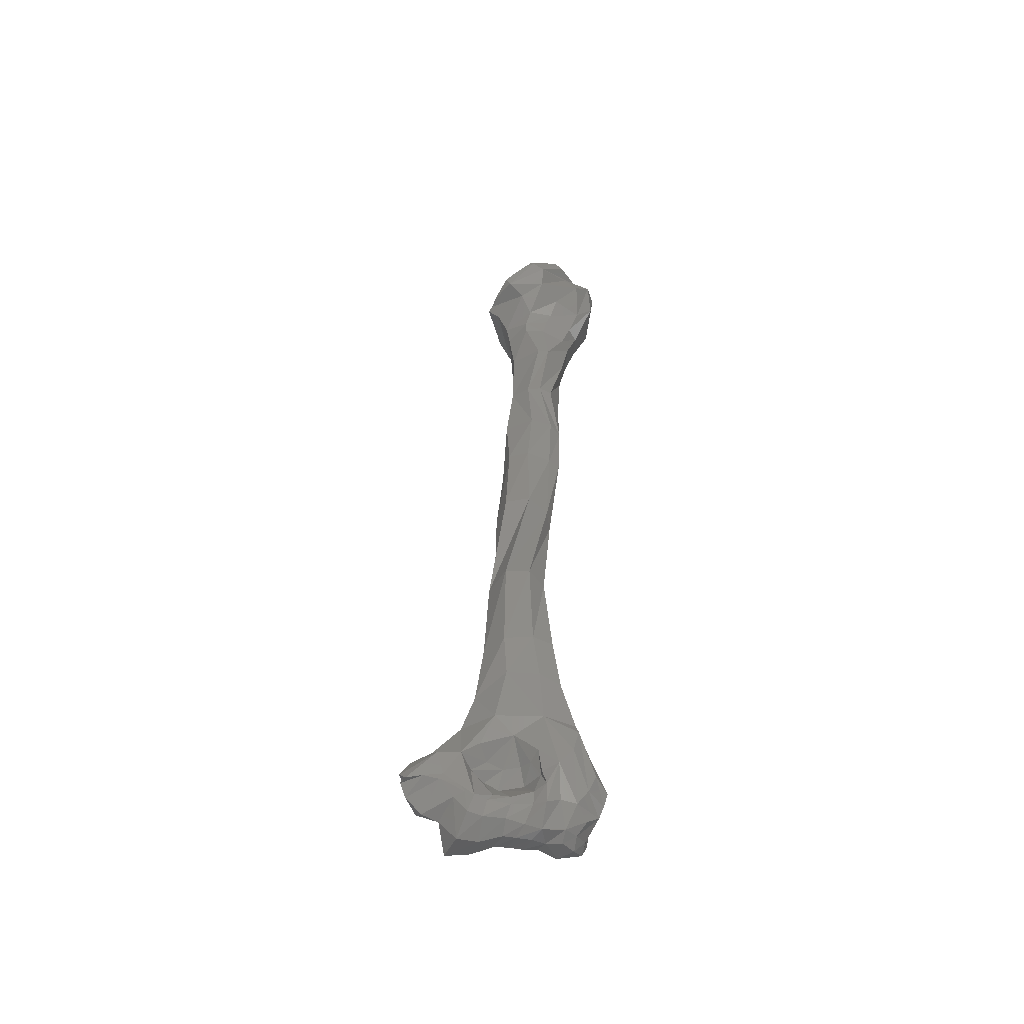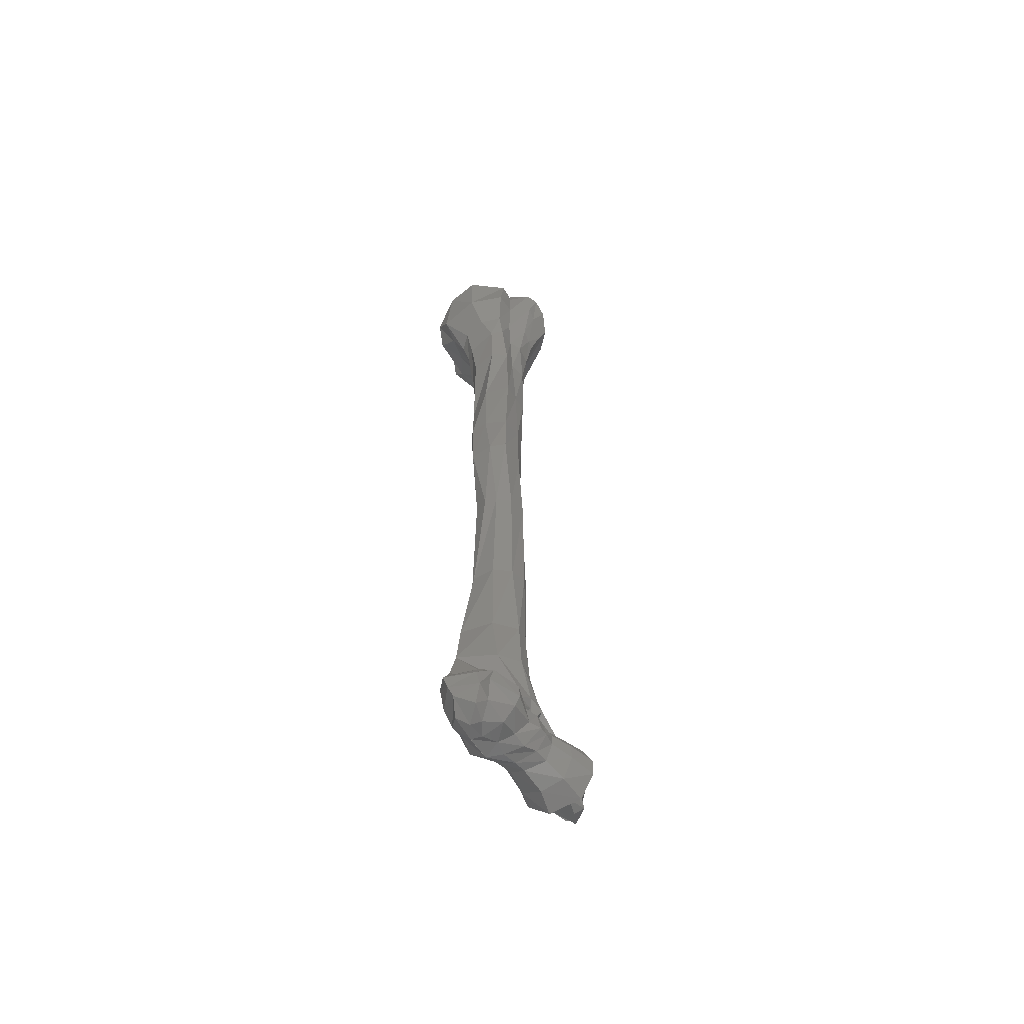
<metadata>
{"format":"stl","ext":"stl","renderer":"f3d","projection":"perspective","resolution":1024,"background":"white","views":[{"elev":-52.3,"azim":-96.8,"up":"+Y"},{"elev":-61.2,"azim":40.3,"up":"+Y"}]}
</metadata>
<code>
# stl→obj: 298 verts, 552 faces
v -0.0001607 0.0001371 8.558e-05
v -0.0001732 0.0001314 7.875e-05
v -0.0001816 0.0001235 8.206e-05
v -0.0001808 0.000128 7.475e-05
v -0.0002168 5.501e-05 -1.224e-05
v -0.000229 2.425e-05 -2.32e-05
v -0.0002248 4.071e-05 -2.929e-05
v -0.0002068 -2.886e-07 -7.816e-05
v -0.0001747 0.0001012 0.0001086
v -0.0001108 0.0001553 0.0001073
v -0.0002245 -7.08e-06 1.88e-05
v -0.0001768 -7.626e-05 -0.0001189
v -0.0001793 -4.68e-05 -0.0001336
v -9.743e-05 -7.952e-05 -0.0001726
v -9.264e-05 0.0001248 0.0001727
v 4.268e-05 0.000176 0.0002078
v -0.0001455 5.1e-05 0.0001227
v -0.0001846 -5.989e-05 1.841e-05
v -0.0001417 -0.000106 -6.234e-05
v -6.108e-05 -8.667e-05 -0.0001811
v -4.22e-05 -9.756e-05 -0.0001941
v -4.545e-05 -0.0001363 -0.0001528
v 2.258e-05 -7.638e-05 -0.0001689
v 9.655e-05 -5.39e-05 -0.0001421
v 7.396e-05 0.000122 0.0002533
v 0.0001696 0.0001189 0.0001534
v -3.283e-05 8.705e-05 0.0002638
v -0.0001374 1.648e-05 0.000225
v -0.0001677 -4.063e-05 0.0001696
v -0.0001261 -9.845e-05 8.658e-05
v -9.881e-05 -0.0001623 -2.2e-05
v -2.202e-05 -0.0002012 -0.0001134
v 0.0001352 -0.0001048 -8.362e-05
v 0.0002155 -4.656e-05 -7.384e-05
v 0.0001484 -3.866e-05 -0.0001239
v 0.0001598 -2.505e-05 -0.0001077
v 0.0002515 6.17e-06 -1.751e-05
v 0.0002326 4.222e-05 -2.748e-05
v 0.0002574 3.363e-05 3.644e-05
v 0.0002317 6.511e-05 -2.089e-07
v 0.0002402 6.003e-05 7.184e-05
v 0.0002218 8.007e-05 1.763e-05
v 0.0001698 0.000139 8.787e-05
v 0.0001655 7.919e-05 0.0001046
v 0.000155 0.0001442 9.405e-05
v 0.0001275 -0.0004288 7.851e-05
v 0.0001103 -0.0004194 2.473e-05
v 0.0001218 -0.0002382 5.011e-05
v 0.000135 -0.0002544 0.0001186
v 8.526e-05 -0.0004198 0.0001229
v 0.0001008 -0.0002786 0.0001497
v -7.61e-06 -0.0004272 0.0001207
v -9.55e-06 -0.0002957 0.0001466
v -7.797e-05 -0.000427 5.221e-05
v -5.025e-05 -0.0002885 0.000119
v -7.637e-05 -0.000269 3.417e-05
v -8.24e-05 -0.0004326 1.167e-05
v -7.076e-05 -0.0002672 -3.651e-05
v -4.96e-06 -0.0004192 -8.14e-05
v -2.92e-06 -0.000253 -9.993e-05
v 8.762e-05 -0.000424 -7.335e-05
v 0.000117 -0.0002389 -6.03e-05
v 0.0001146 -0.0004213 -3.658e-05
v 0.0001381 -0.0002425 5.33e-06
v 0.0001103 -0.0004194 2.471e-05
v 0.0001263 -0.0007315 7.015e-05
v 0.000113 -0.0007094 5.94e-06
v 3.747e-05 -0.000713 0.000103
v -6.409e-05 -0.0007125 5.919e-05
v -7.978e-05 -0.0007109 1.44e-05
v -7.103e-05 -0.0007095 -3.238e-05
v -1.93e-05 -0.0006954 -8.766e-05
v 5.248e-05 -0.0006983 -8.195e-05
v 0.0001028 -0.0007045 -4.992e-05
v 0.0001129 -0.0007099 5.86e-06
v 0.0001055 -0.000993 5.653e-05
v 9.461e-05 -0.0009687 -2.659e-05
v 3.011e-05 -0.000962 9.137e-05
v -3.479e-05 -0.0009629 9.406e-05
v -7.278e-05 -0.0009505 5.45e-05
v -8.139e-05 -0.0009414 -2.078e-05
v -2.702e-05 -0.000943 -0.0001124
v 4.935e-05 -0.0009613 -0.0001007
v 9.45e-05 -0.0009681 -2.643e-05
v 9.79e-05 -0.00117 4.989e-05
v 8.569e-05 -0.001195 -4.24e-05
v 4.835e-05 -0.001174 8.255e-05
v -3.266e-05 -0.001169 8.734e-05
v -6.328e-05 -0.001175 4.643e-05
v -8.821e-05 -0.001173 -3.839e-05
v -6.297e-05 -0.001175 -0.0001062
v 2.875e-05 -0.001188 -0.0001193
v -8.528e-05 -0.0002083 4.821e-05
v -5.818e-05 -0.0002094 0.0001489
v -9.35e-05 -0.0001657 6.621e-05
v -8.856e-05 -0.0001302 0.0001809
v -7.876e-05 -0.0002242 -3.686e-05
v 0.0001185 -0.000177 -6.517e-05
v 0.0001531 -0.0001589 -5.226e-05
v 0.0001891 -9.752e-05 -5.891e-05
v 0.0002064 -7.164e-05 -2.529e-05
v 0.0002189 -5.532e-05 1.109e-05
v 0.0002315 -3.132e-05 4.99e-05
v 0.000164 -0.0001534 -2.319e-05
v 0.0001738 -0.0001408 1.727e-05
v 0.0001632 -2.66e-05 9.93e-05
v 0.000172 -3.261e-05 0.0001742
v 0.0001392 -0.0001402 7.85e-05
v 0.00014 -0.0001677 0.0001443
v 6.757e-05 -5.73e-05 0.0002442
v -7.993e-05 -6.661e-05 0.0002429
v 7.661e-05 -0.0001851 0.0001862
v -7.38e-06 -0.0001997 0.0001829
v -4.632e-05 -0.002857 -0.0004189
v -2.66e-05 -0.002831 -0.0004381
v 7.3e-07 -0.002825 -0.0004284
v -1.307e-05 -0.002851 -0.000433
v -5.84e-05 -0.002853 -0.0003674
v -8.76e-06 -0.002905 -0.0004145
v -4.656e-05 -0.00285 -0.0003141
v 2.684e-05 -0.002935 -0.0003621
v -2.703e-05 -0.002903 -0.0002709
v 5.13e-05 -0.002939 -0.0003073
v 1.644e-05 -0.003029 -0.0002545
v 0.0001153 -0.003013 -0.0002819
v -5.837e-05 -0.002754 -0.0003287
v -4.8e-07 -0.002755 -0.0004075
v -4.98e-05 -0.002832 -0.000305
v -4.352e-05 -0.002863 -0.0002525
v -4.472e-05 -0.002893 -0.0002377
v -4.438e-05 -0.002971 -0.0002293
v -2.19e-06 -0.002703 -0.0003399
v -5.68e-05 -0.002741 -0.0002535
v -5.405e-05 -0.002911 -0.0002094
v -7.84e-06 -0.002766 -0.0002179
v -3.259e-05 -0.002886 -0.0001518
v 2.83e-05 -0.002784 -0.0001734
v -3.14e-05 -0.002887 -9.55e-05
v 4.227e-05 -0.0028 -0.0001283
v -4.918e-05 -0.002874 -2.675e-05
v 1.871e-05 -0.002796 -4.865e-05
v -5.255e-05 -0.002806 -5.46e-06
v -8.215e-05 -0.002866 7.46e-06
v -7.604e-05 -0.002812 -5.6e-06
v -1.314e-05 -0.002734 -0.0001695
v -6.093e-05 -0.002702 -0.0001956
v 6.24e-06 -0.002742 -0.0001163
v -1.128e-05 -0.002742 -6.328e-05
v -4.515e-05 -0.002749 -3.621e-05
v -8.726e-05 -0.002733 -1.73e-05
v -6.97e-05 -0.002663 -9.127e-05
v 0.0001571 -0.002887 -0.0001868
v 0.0001758 -0.002894 -0.0002686
v 0.0001541 -0.002845 -0.0002534
v 0.0001331 -0.002833 -0.0002006
v 0.0001367 -0.002884 -0.0001254
v 0.0001206 -0.002847 -0.0001279
v 0.0001317 -0.002859 -9.064e-05
v 0.0001034 -0.00283 -8.705e-05
v 0.0001361 -0.002854 -5.84e-05
v 8.863e-05 -0.002814 -4.19e-05
v 0.0001557 -0.002936 -0.0001939
v 0.0001709 -0.002949 -0.0002742
v 0.0001352 -0.002921 -0.0001272
v 0.0001447 -0.002922 -8.933e-05
v 0.0001483 -0.002923 -6.123e-05
v 0.0001163 -0.002998 -0.000201
v 0.0001054 -0.002971 -0.0001341
v 0.0001065 -0.002968 -9.133e-05
v 9.532e-05 -0.002981 -4.6e-05
v 4.218e-05 -0.003012 -0.0001856
v 3.966e-05 -0.002984 -0.0001121
v 3.981e-05 -0.002986 -7.254e-05
v 3.666e-05 -0.002992 -2.382e-05
v -2.499e-05 -0.002968 -0.0001802
v -7.76e-06 -0.002955 -0.0001088
v -5.4e-06 -0.00297 -5.08e-05
v -1.149e-05 -0.002989 1.8e-07
v -3.687e-05 -0.002912 -0.0001684
v -2.755e-05 -0.002913 -9.557e-05
v -4.298e-05 -0.00292 -2.914e-05
v -7.01e-05 -0.002931 7.31e-06
v 5.384e-05 -0.002915 -0.0003775
v 7.23e-05 -0.002917 -0.0003057
v 6.761e-05 -0.002855 -0.0003679
v 6.18e-05 -0.002807 -0.0003844
v 8.795e-05 -0.002861 -0.0003047
v 8.076e-05 -0.002794 -0.0003109
v 9.639e-05 -0.002784 -0.0002446
v 6.566e-05 -0.002901 -0.0003529
v 3.69e-05 -0.002733 -0.0003413
v 3.73e-05 -0.002669 -0.0002526
v 5.615e-05 -0.002717 -0.0002775
v 6.736e-05 -0.002648 -0.0001681
v 5.43e-06 -0.002695 -0.0001955
v 6.186e-05 -0.002623 -0.0001212
v 9.713e-05 -0.002785 -0.0002446
v -8.536e-05 -0.002599 -0.0001532
v -0.0001113 -0.002611 -1.99e-06
v -1.495e-05 -0.002603 -0.0002535
v -0.0001014 -0.002794 4.475e-05
v -0.0001011 -0.002734 9.054e-05
v -9.356e-05 -0.002651 0.0001109
v -7.667e-05 -0.002609 0.0001043
v -5.826e-05 -0.002907 5.216e-05
v -5.376e-05 -0.002915 0.0001036
v -5.761e-05 -0.002862 0.0001393
v -5.254e-05 -0.002794 0.0001658
v -4.235e-05 -0.002706 0.0001495
v -7.76e-06 -0.002979 7.316e-05
v -1.011e-05 -0.002944 0.0001398
v 1.717e-05 -0.002902 0.0001807
v 6.1e-06 -0.002864 0.0001954
v -3.3e-06 -0.002818 0.0002077
v 2.317e-05 -0.002976 0.0001106
v 7.459e-05 -0.002951 0.0001454
v 0.0001017 -0.002894 0.0001604
v 9.263e-05 -0.002834 0.000167
v 8.882e-05 -0.002801 0.0001531
v 5.068e-05 -0.00299 1.932e-05
v 0.0001108 -0.002993 6.353e-05
v 3.432e-05 -0.002999 6.789e-05
v 9.922e-05 -0.002972 1.4e-07
v 0.0001558 -0.002953 6.527e-05
v 0.0001355 -0.002922 -2.188e-05
v 0.0001686 -0.002911 5.933e-05
v 0.0001311 -0.002863 -1.26e-05
v 0.0001682 -0.002867 6.324e-05
v 0.0001309 -0.002812 6.746e-05
v 9.44e-05 -0.00282 7.9e-06
v 8.211e-05 -0.00279 7.128e-05
v 6.782e-05 -0.002997 0.0001084
v 0.0001168 -0.002969 0.0001393
v 0.0001411 -0.002911 0.0001613
v 0.0001469 -0.002857 0.0001514
v 0.000113 -0.002813 0.0001408
v -9.79e-06 -0.002986 4.093e-05
v 4.632e-05 -0.00278 0.0001124
v 2.939e-05 -0.002745 8.29e-05
v 3.082e-05 -0.002724 4.595e-05
v 4.07e-05 -0.002749 1.301e-05
v 6.751e-05 -0.002717 -6.277e-05
v 6.112e-05 -0.002668 -7.41e-05
v 5.37e-05 -0.002779 1.89e-06
v 8e-05 -0.002786 -4.304e-05
v 7.513e-05 -0.002801 -2.9e-07
v 5.973e-05 -0.002789 9.821e-05
v 6.291e-05 -0.002791 3.778e-05
v 4.212e-05 -0.002775 5.751e-05
v 6.441e-05 -0.002801 -8.673e-05
v 6.099e-05 -0.002802 -0.0001754
v 5.123e-05 -0.00272 -9.627e-05
v 4.907e-05 -0.002718 -0.0001444
v 5.456e-05 -0.002668 -0.0001282
v 6e-05 -0.00261 -0.000159
v 5.545e-05 -0.002625 -7.731e-05
v 2.28e-05 -0.002628 8.11e-06
v 5.378e-05 -0.002454 -8.828e-05
v 3.717e-05 -0.002469 -0.0001485
v 1.55e-05 -0.002458 -1.498e-05
v -9.665e-05 -0.002448 5.731e-05
v -0.0001204 -0.002428 -1.386e-05
v -0.0001124 -0.002424 -0.0001197
v -3.615e-05 -0.002479 -0.000213
v 2.68e-06 -0.002467 -0.0001791
v 3.721e-05 -0.002469 -0.0001485
v 5.137e-05 -0.00227 -7.943e-05
v 3.402e-05 -0.002266 -0.0001332
v 5.38e-05 -0.001929 -0.0001063
v 5.411e-05 -0.001948 -4.278e-05
v -3.05e-06 -0.002258 -8.53e-06
v 4.66e-06 -0.001939 2.68e-06
v -0.0001053 -0.002265 3.325e-05
v -7.298e-05 -0.001934 1.301e-05
v -0.0001333 -0.002267 -3.529e-05
v -0.0001344 -0.001931 -4.46e-05
v -0.0001275 -0.002278 -0.0001298
v -0.0001246 -0.001929 -0.000125
v -5.256e-05 -0.002274 -0.000189
v -2.42e-05 -0.001928 -0.0001713
v -1.158e-05 -0.002284 -0.0001733
v 2.633e-05 -0.001934 -0.0001493
v 3.408e-05 -0.002267 -0.0001332
v 5.355e-05 -0.00193 -0.0001062
v 7.425e-05 -0.001507 -7.848e-05
v 7.986e-05 -0.001522 -5.63e-06
v 4.291e-05 -0.001519 3.414e-05
v 2.89e-06 -0.001513 5.056e-05
v -5.137e-05 -0.001488 3.371e-05
v -0.0001017 -0.001476 -3.716e-05
v -8.081e-05 -0.001482 -0.0001207
v 1.852e-05 -0.001488 -0.0001436
v 8.472e-05 -0.001195 -4.121e-05
v -3.594e-05 0.0001787 0.0001352
v 1.205e-05 0.0001961 0.000156
v 0.0001274 0.0001589 0.0001116
v 0.0001538 0.0001477 9.825e-05
v 0.0001531 0.0001401 8.921e-05
f 1 2 3
f 2 4 3
f 3 5 6
f 4 5 3
f 5 7 6
f 7 8 6
f 9 1 3
f 10 1 9
f 11 9 3
f 6 11 3
f 12 11 6
f 8 12 6
f 13 12 8
f 13 14 12
f 9 15 16
f 11 15 9
f 11 17 15
f 11 18 17
f 12 18 11
f 12 19 18
f 14 19 12
f 20 19 14
f 19 21 22
f 20 21 19
f 21 23 22
f 23 24 22
f 16 25 26
f 15 25 16
f 15 27 25
f 15 28 27
f 17 28 15
f 17 29 28
f 18 29 17
f 18 30 29
f 18 31 30
f 19 31 18
f 19 32 31
f 22 32 19
f 22 33 32
f 22 34 33
f 24 34 22
f 35 34 24
f 34 36 37
f 35 36 34
f 36 38 37
f 38 39 37
f 40 39 38
f 40 41 39
f 42 41 40
f 42 43 41
f 43 44 41
f 45 44 43
f 46 47 48
f 49 46 48
f 50 46 49
f 51 50 49
f 52 50 51
f 53 52 51
f 54 52 53
f 55 54 53
f 56 54 55
f 57 54 56
f 58 57 56
f 59 57 58
f 60 59 58
f 61 59 60
f 62 61 60
f 63 61 62
f 64 63 62
f 65 63 64
f 48 65 64
f 66 67 47
f 46 66 47
f 68 66 46
f 50 68 46
f 69 68 50
f 52 69 50
f 70 69 52
f 54 70 52
f 71 70 54
f 57 71 54
f 72 71 57
f 59 72 57
f 73 72 59
f 61 73 59
f 74 73 61
f 63 74 61
f 75 74 63
f 65 75 63
f 76 77 67
f 66 76 67
f 78 76 66
f 68 78 66
f 79 78 68
f 69 79 68
f 70 79 69
f 80 79 70
f 71 80 70
f 81 80 71
f 72 81 71
f 82 81 72
f 73 82 72
f 83 82 73
f 74 83 73
f 84 83 74
f 75 84 74
f 85 86 77
f 76 85 77
f 87 85 76
f 78 87 76
f 88 87 78
f 79 88 78
f 89 88 79
f 80 89 79
f 90 89 80
f 81 90 80
f 91 90 81
f 82 91 81
f 92 91 82
f 83 92 82
f 86 92 83
f 84 86 83
f 93 56 55
f 94 93 55
f 95 93 94
f 96 95 94
f 30 95 96
f 29 30 96
f 97 58 56
f 93 97 56
f 95 97 93
f 31 97 95
f 30 31 95
f 97 60 58
f 32 60 97
f 31 32 97
f 60 98 62
f 32 98 60
f 32 33 98
f 98 99 62
f 98 100 99
f 33 100 98
f 33 34 100
f 101 100 34
f 37 101 34
f 102 101 37
f 39 102 37
f 103 102 39
f 41 103 39
f 104 99 100
f 101 104 100
f 102 104 101
f 105 104 102
f 103 105 102
f 104 62 99
f 64 62 104
f 105 64 104
f 106 103 41
f 44 106 41
f 107 106 44
f 26 107 44
f 108 105 103
f 106 108 103
f 109 108 106
f 107 109 106
f 48 64 105
f 108 48 105
f 49 48 108
f 109 49 108
f 110 107 26
f 25 110 26
f 27 110 25
f 111 110 27
f 28 111 27
f 96 111 28
f 29 96 28
f 112 109 107
f 110 112 107
f 113 112 110
f 111 113 110
f 94 113 111
f 96 94 111
f 51 49 109
f 112 51 109
f 53 51 112
f 113 53 112
f 55 53 113
f 94 55 113
f 114 115 116
f 117 114 116
f 118 114 117
f 119 118 117
f 120 118 119
f 121 120 119
f 122 120 121
f 123 122 121
f 124 122 123
f 125 124 123
f 126 127 115
f 114 126 115
f 128 126 114
f 118 128 114
f 129 128 118
f 120 129 118
f 130 129 120
f 122 130 120
f 131 130 122
f 124 131 122
f 126 132 127
f 133 132 126
f 128 133 126
f 134 133 128
f 129 134 128
f 130 134 129
f 131 134 130
f 134 135 133
f 136 135 134
f 136 137 135
f 138 137 136
f 138 139 137
f 140 139 138
f 140 141 139
f 140 142 141
f 143 142 140
f 143 144 142
f 145 146 133
f 135 145 133
f 147 145 135
f 137 147 135
f 139 147 137
f 148 147 139
f 141 148 139
f 149 148 141
f 142 149 141
f 150 149 142
f 144 150 142
f 145 151 146
f 147 151 145
f 148 151 147
f 149 151 148
f 150 151 149
f 152 153 154
f 155 152 154
f 156 152 155
f 157 156 155
f 158 156 157
f 159 158 157
f 160 158 159
f 161 160 159
f 162 163 153
f 152 162 153
f 164 162 152
f 156 164 152
f 165 164 156
f 158 165 156
f 166 165 158
f 160 166 158
f 167 125 163
f 162 167 163
f 168 167 162
f 164 168 162
f 169 168 164
f 165 169 164
f 170 169 165
f 166 170 165
f 171 124 125
f 167 171 125
f 172 171 167
f 168 172 167
f 173 172 168
f 169 173 168
f 174 173 169
f 170 174 169
f 175 131 124
f 171 175 124
f 176 175 171
f 172 176 171
f 177 176 172
f 173 177 172
f 178 177 173
f 174 178 173
f 179 134 131
f 175 179 131
f 180 179 175
f 176 180 175
f 181 180 176
f 177 181 176
f 182 181 177
f 178 182 177
f 179 136 134
f 138 136 179
f 180 138 179
f 140 138 180
f 181 140 180
f 143 140 181
f 182 143 181
f 183 121 119
f 123 121 183
f 184 123 183
f 125 123 184
f 163 125 184
f 185 117 116
f 186 185 116
f 187 185 186
f 188 187 186
f 154 187 188
f 189 154 188
f 190 119 117
f 185 190 117
f 184 190 185
f 187 184 185
f 153 184 187
f 154 153 187
f 190 183 119
f 184 183 190
f 153 163 184
f 191 127 132
f 192 191 132
f 193 191 192
f 194 193 192
f 195 193 194
f 196 195 194
f 186 116 127
f 191 186 127
f 188 186 191
f 193 188 191
f 197 188 193
f 195 197 193
f 198 151 199
f 198 146 151
f 198 133 146
f 200 133 198
f 200 132 133
f 199 151 201
f 202 199 201
f 203 199 202
f 204 199 203
f 201 143 182
f 205 201 182
f 206 201 205
f 202 201 206
f 207 202 206
f 203 202 207
f 208 203 207
f 204 203 208
f 209 204 208
f 205 182 178
f 210 205 178
f 206 205 210
f 211 206 210
f 212 206 211
f 207 206 212
f 213 207 212
f 208 207 213
f 214 208 213
f 209 208 214
f 215 211 210
f 212 211 215
f 216 212 215
f 217 212 216
f 213 212 217
f 218 213 217
f 214 213 218
f 219 214 218
f 209 214 219
f 220 221 222
f 223 221 220
f 223 224 221
f 225 224 223
f 225 226 224
f 227 226 225
f 227 228 226
f 227 229 228
f 230 229 227
f 230 231 229
f 221 232 222
f 233 232 221
f 224 233 221
f 234 233 224
f 226 234 224
f 235 234 226
f 228 235 226
f 229 235 228
f 236 235 229
f 231 236 229
f 178 237 210
f 220 210 178
f 222 210 220
f 215 210 222
f 232 215 222
f 216 215 232
f 233 216 232
f 217 216 233
f 234 217 233
f 235 217 234
f 218 217 235
f 236 218 235
f 219 218 236
f 238 209 219
f 239 209 238
f 240 209 239
f 241 242 243
f 240 241 243
f 244 245 242
f 241 244 242
f 244 246 245
f 230 161 245
f 246 230 245
f 227 160 161
f 230 227 161
f 225 166 160
f 227 225 160
f 223 170 166
f 225 223 166
f 220 174 170
f 223 220 170
f 220 178 174
f 231 219 236
f 231 247 219
f 231 248 247
f 230 248 231
f 230 246 248
f 249 238 219
f 247 249 219
f 248 249 247
f 244 249 248
f 246 244 248
f 249 239 238
f 241 239 249
f 244 241 249
f 241 240 239
f 250 245 161
f 159 250 161
f 139 250 159
f 157 139 159
f 251 139 157
f 155 251 157
f 189 251 155
f 154 189 155
f 252 242 245
f 250 252 245
f 139 252 250
f 253 252 139
f 251 253 139
f 195 253 251
f 189 195 251
f 254 243 242
f 252 254 242
f 253 254 252
f 194 254 253
f 195 194 253
f 254 196 243
f 254 196 194
f 192 132 200
f 255 192 200
f 194 192 255
f 196 194 255
f 256 243 196
f 240 243 256
f 257 240 256
f 209 240 257
f 204 209 257
f 258 255 259
f 258 196 255
f 260 196 258
f 260 256 196
f 261 256 260
f 261 257 256
f 261 204 257
f 262 204 261
f 262 199 204
f 263 199 262
f 263 198 199
f 264 198 263
f 264 200 198
f 265 200 264
f 265 255 200
f 266 255 265
f 267 268 269
f 270 267 269
f 271 267 270
f 272 271 270
f 273 271 272
f 274 273 272
f 275 273 274
f 276 275 274
f 277 275 276
f 278 277 276
f 279 277 278
f 280 279 278
f 281 279 280
f 282 281 280
f 283 281 282
f 284 283 282
f 258 259 268
f 267 258 268
f 260 258 267
f 271 260 267
f 261 260 271
f 273 261 271
f 262 261 273
f 275 262 273
f 263 262 275
f 277 263 275
f 264 263 277
f 279 264 277
f 265 264 279
f 281 265 279
f 266 265 281
f 283 266 281
f 270 269 285
f 286 270 285
f 272 270 286
f 287 272 286
f 274 272 287
f 288 274 287
f 276 274 288
f 289 276 288
f 278 276 289
f 290 278 289
f 280 278 290
f 291 280 290
f 282 280 291
f 292 282 291
f 284 282 292
f 285 284 292
f 286 285 86
f 85 286 86
f 287 286 85
f 87 287 85
f 288 287 87
f 88 288 87
f 289 288 88
f 89 289 88
f 290 289 89
f 90 290 89
f 291 290 90
f 91 291 90
f 292 291 91
f 92 292 91
f 285 292 92
f 293 285 92
f 144 201 150
f 144 143 201
f 294 10 9
f 16 294 9
f 295 294 16
f 296 295 16
f 26 296 16
f 297 296 26
f 44 297 26
f 298 297 44

</code>
